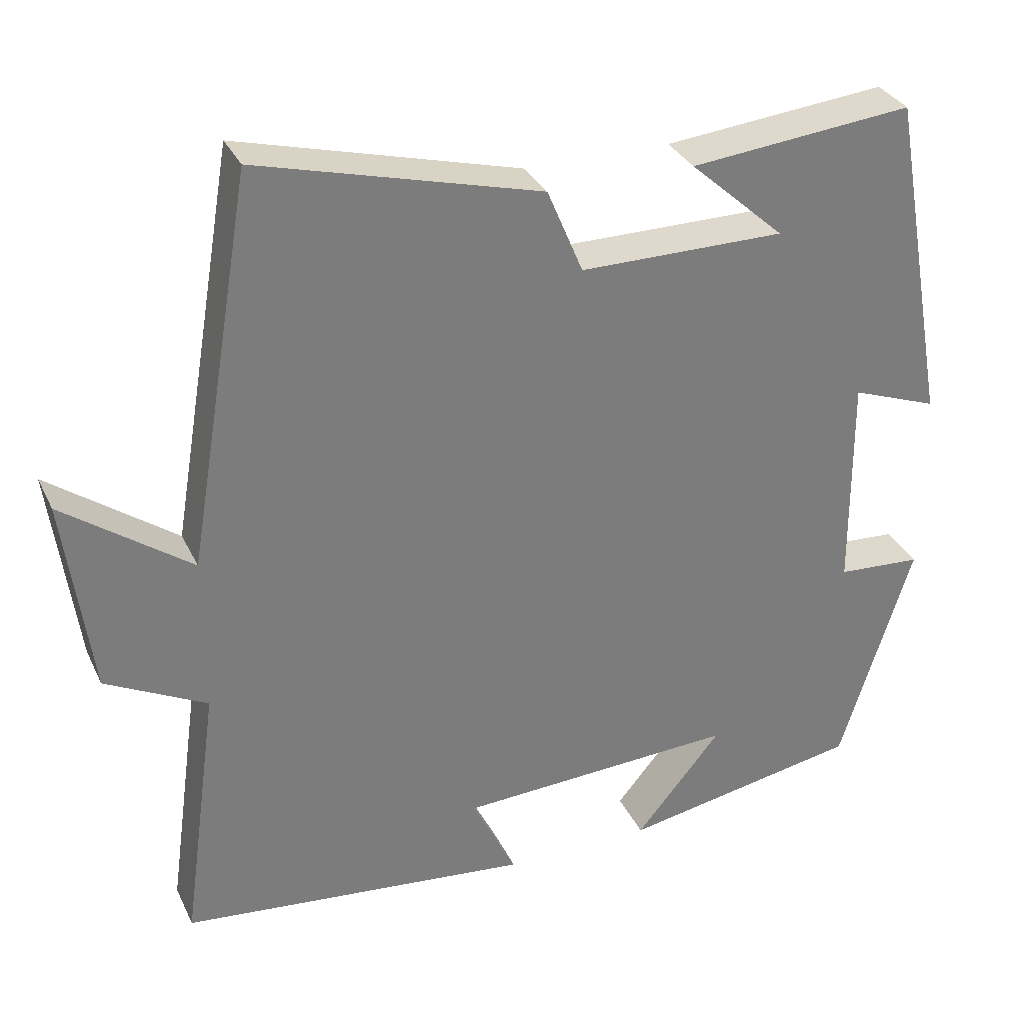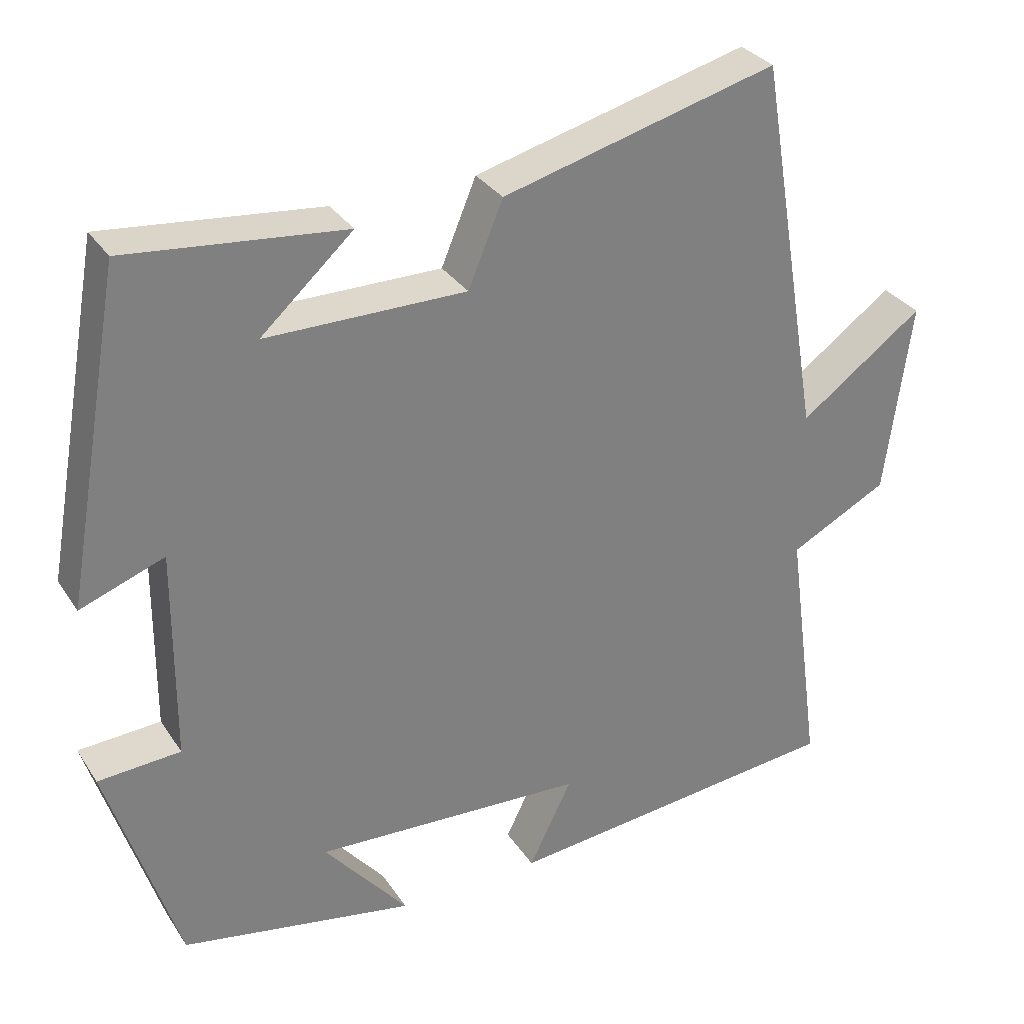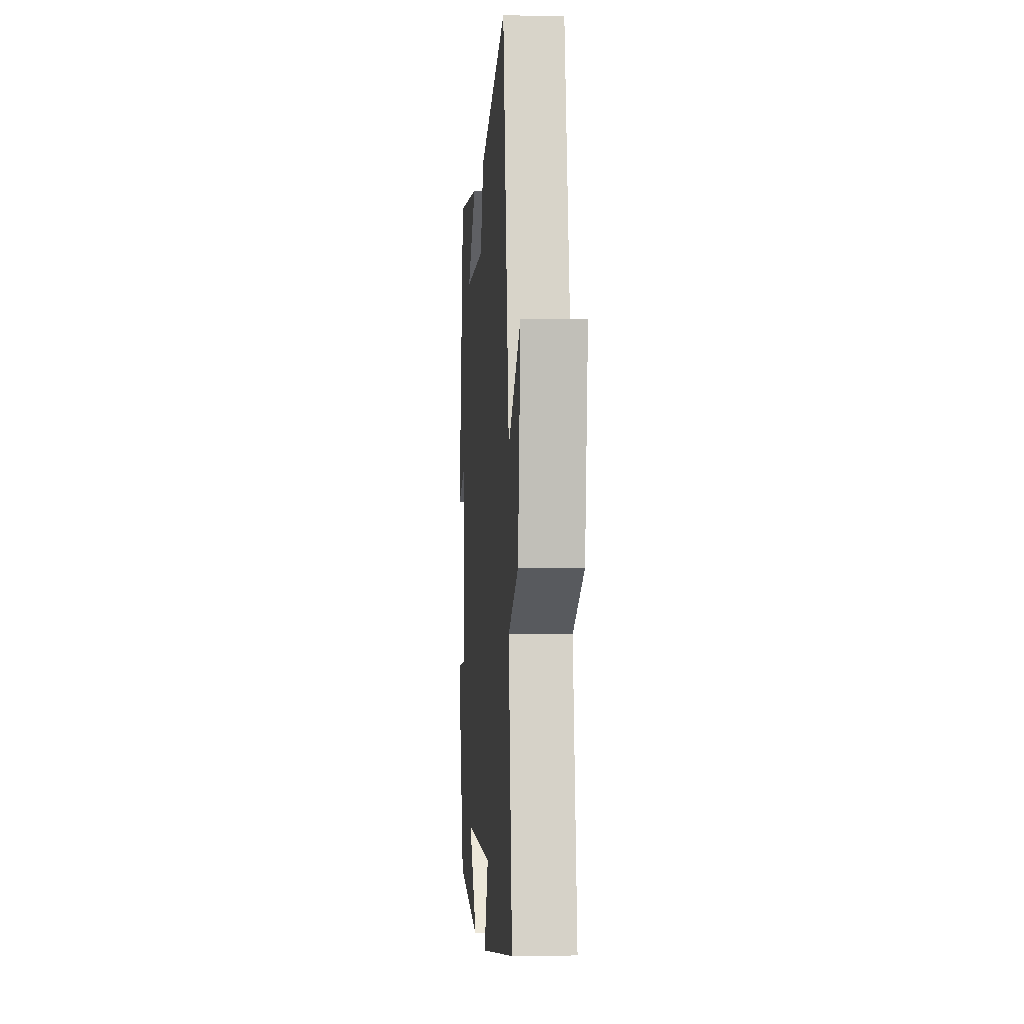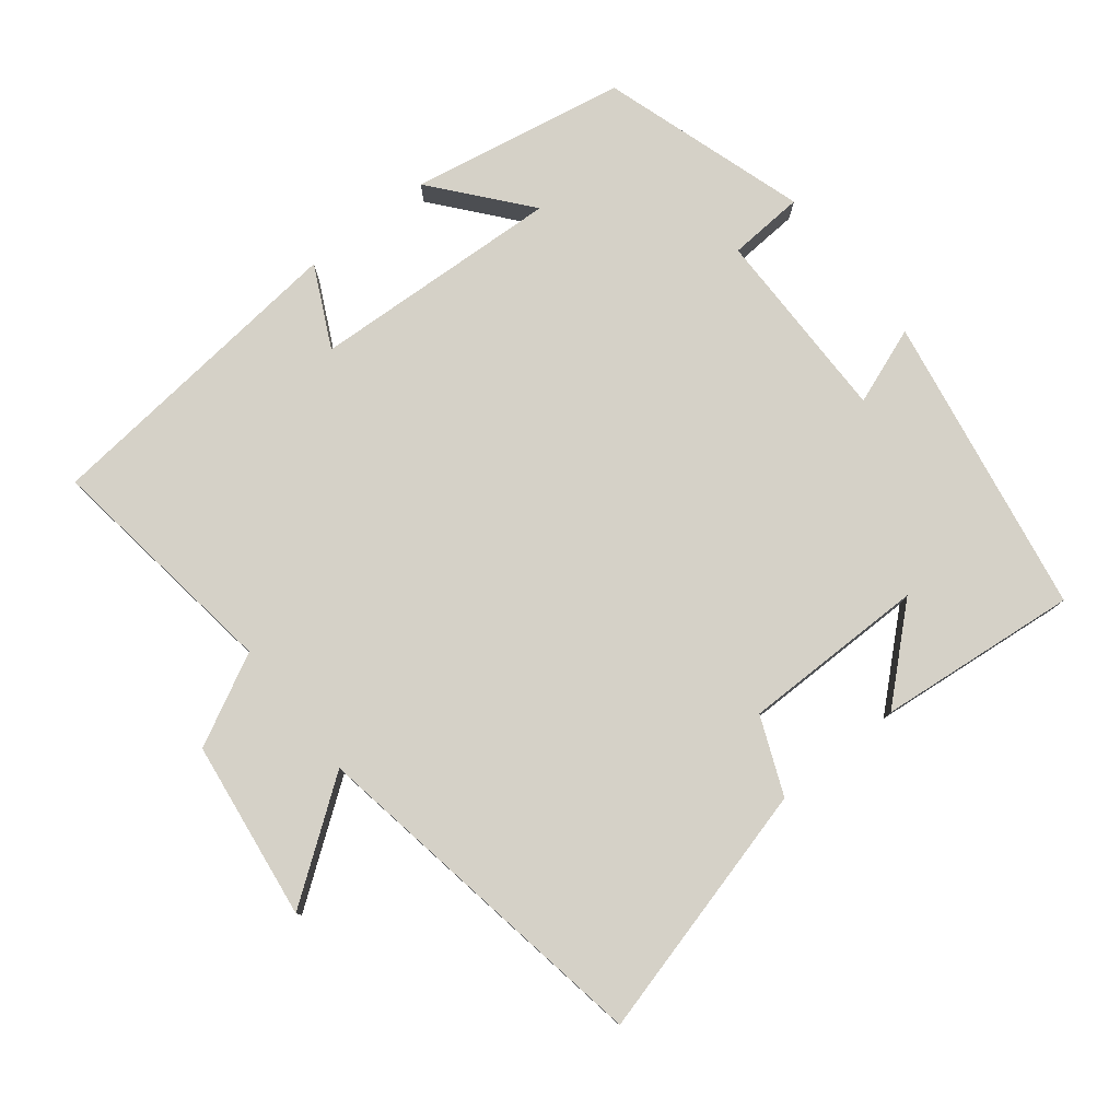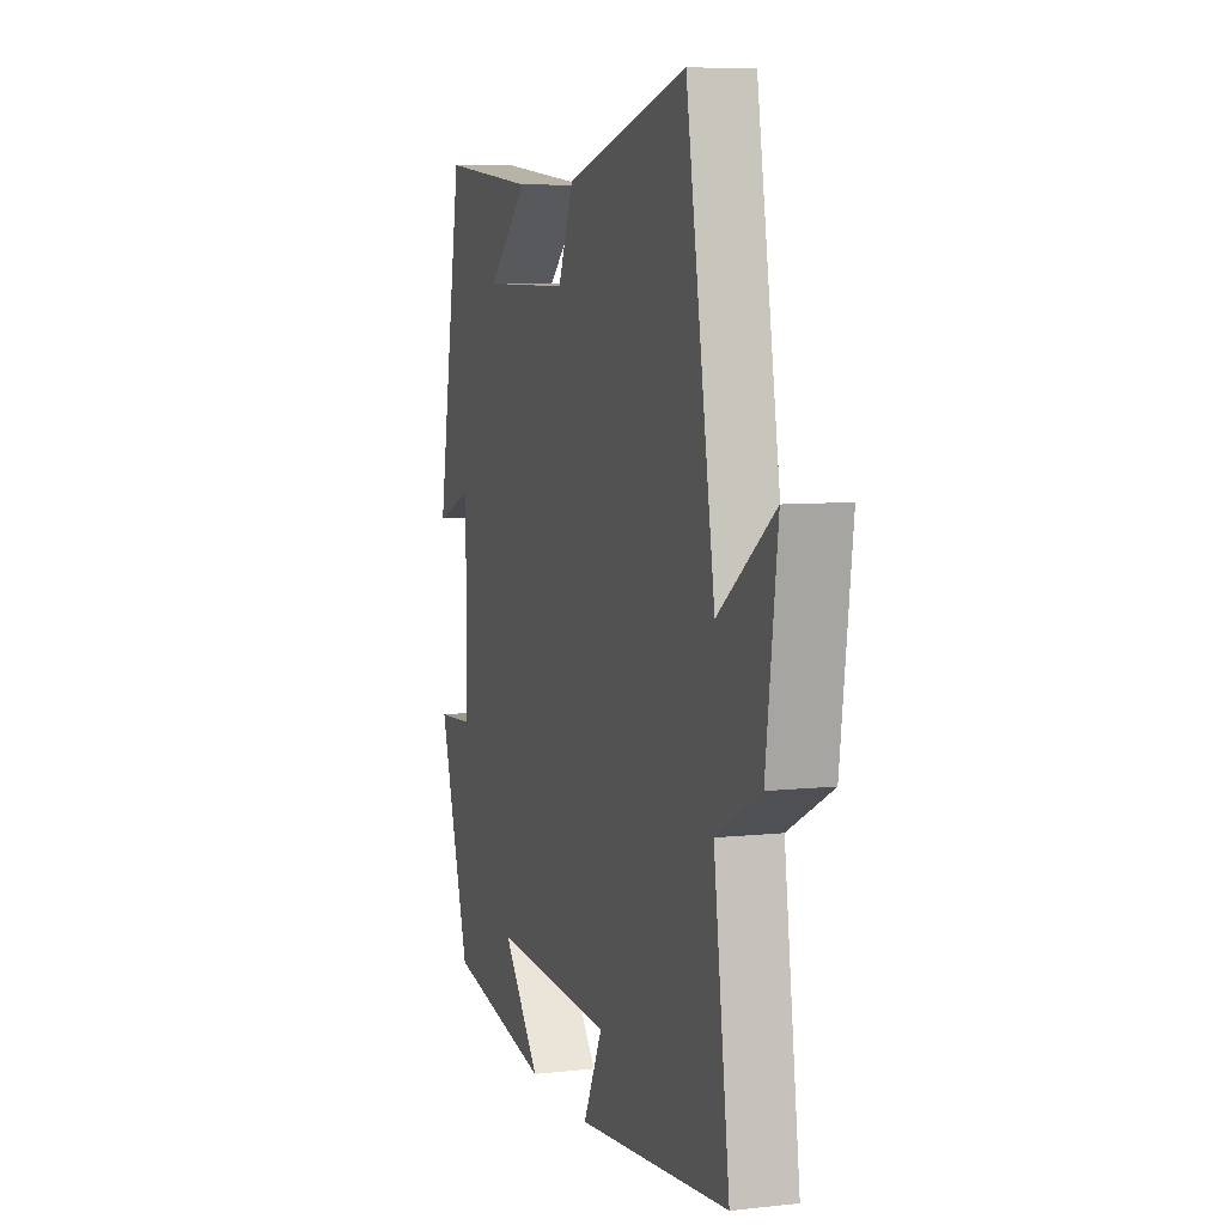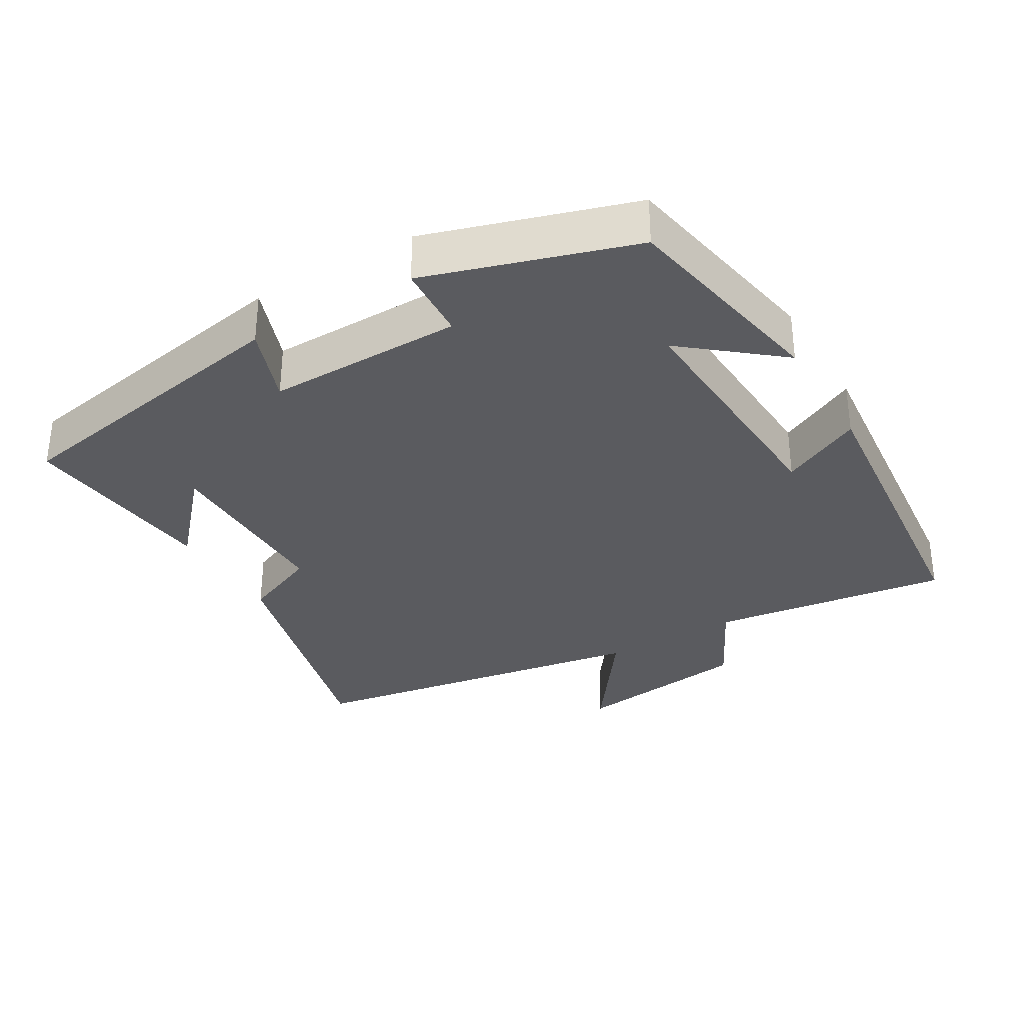
<metadata>
{"format":"obj","ext":"obj","renderer":"f3d","projection":"perspective","resolution":1024,"background":"white","views":[{"elev":32.2,"azim":-22.3,"up":"+Z"},{"elev":31.2,"azim":152.3,"up":"+Z"},{"elev":-3.5,"azim":-94.3,"up":"+Z"},{"elev":78.8,"azim":-38.4,"up":"+Y"},{"elev":7.1,"azim":-107.7,"up":"+Z"},{"elev":-32.9,"azim":120.7,"up":"+Y"}]}
</metadata>
<code>
v -0.415 0.07 0.596
v -0.052 0.07 0.5
v -0.006 0.07 0.39
v 0.258 0.07 0.39
v 0.136 0.07 0.5
v 0.423 0.07 0.529
v 0.5 0.07 0.098
v 0.389 0.07 0.139
v 0.391 0.07 -0.141
v 0.5 0.07 -0.148
v 0.407 0.07 -0.443
v 0.098 0.07 -0.5
v 0.209 0.07 -0.366
v -0.151 0.07 -0.384
v -0.094 0.07 -0.5
v -0.547 0.07 -0.453
v -0.5 0.07 -0.111
v -0.63 0.07 -0.044
v -0.664 0.07 0.212
v -0.5 0.07 0.093
v -0.415 0 0.596
v -0.052 0 0.5
v -0.006 0 0.39
v 0.258 0 0.39
v 0.136 0 0.5
v 0.423 0 0.529
v 0.5 0 0.098
v 0.389 0 0.139
v 0.391 0 -0.141
v 0.5 0 -0.148
v 0.407 0 -0.443
v 0.098 0 -0.5
v 0.209 0 -0.366
v -0.151 0 -0.384
v -0.094 0 -0.5
v -0.547 0 -0.453
v -0.5 0 -0.111
v -0.63 0 -0.044
v -0.664 0 0.212
v -0.5 0 0.093
f 17 18 19 20
f 17 20 1 2
f 14 15 16 17
f 13 14 17 2
f 10 11 12 13
f 9 10 13
f 8 9 13
f 6 7 8
f 4 5 6
f 4 6 8 13
f 13 2 3
f 3 4 13
f 40 39 38 37
f 22 21 40 37
f 37 36 35 34
f 22 37 34 33
f 33 32 31 30
f 33 30 29
f 33 29 28
f 28 27 26
f 26 25 24
f 33 28 26 24
f 23 22 33
f 33 24 23
f 1 21 22 2
f 2 22 23 3
f 3 23 24 4
f 4 24 25 5
f 5 25 26 6
f 6 26 27 7
f 7 27 28 8
f 8 28 29 9
f 9 29 30 10
f 10 30 31 11
f 11 31 32 12
f 12 32 33 13
f 13 33 34 14
f 14 34 35 15
f 15 35 36 16
f 16 36 37 17
f 17 37 38 18
f 18 38 39 19
f 19 39 40 20
f 20 40 21 1

</code>
